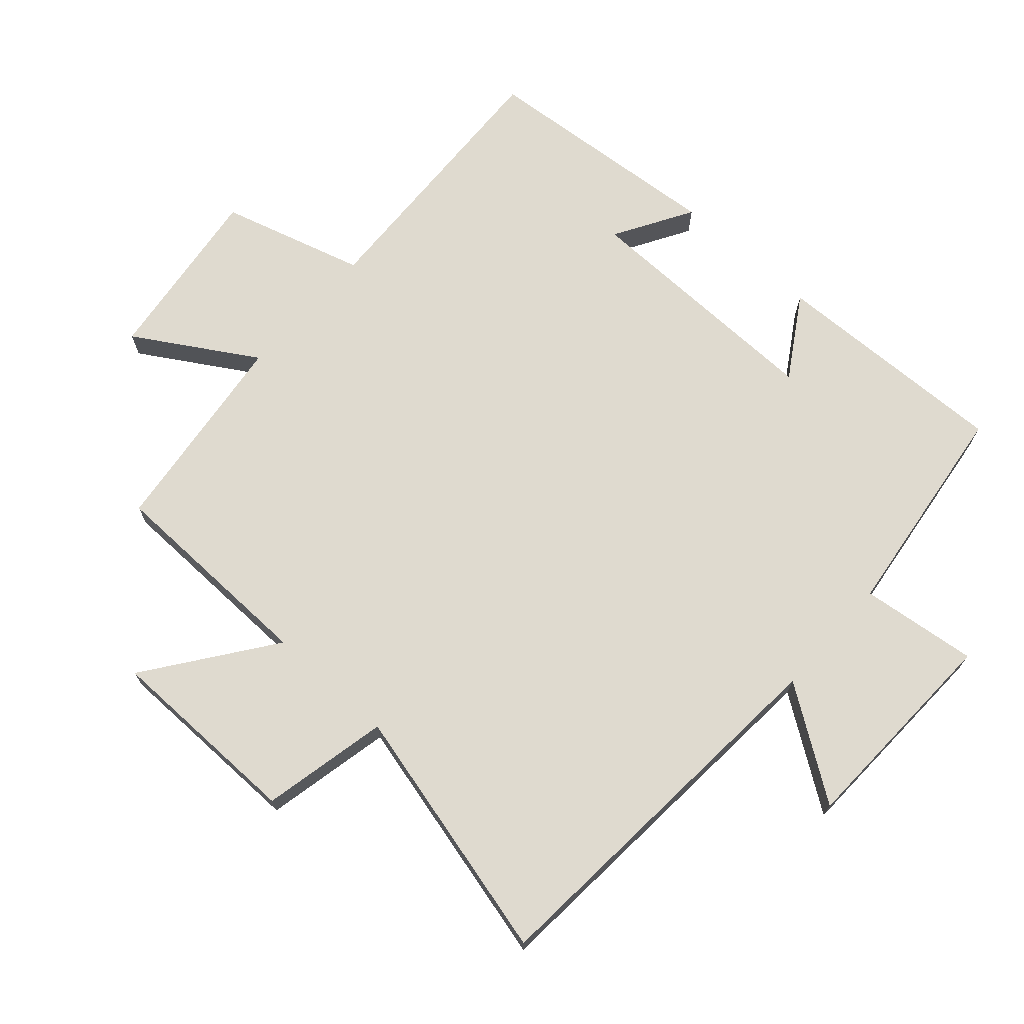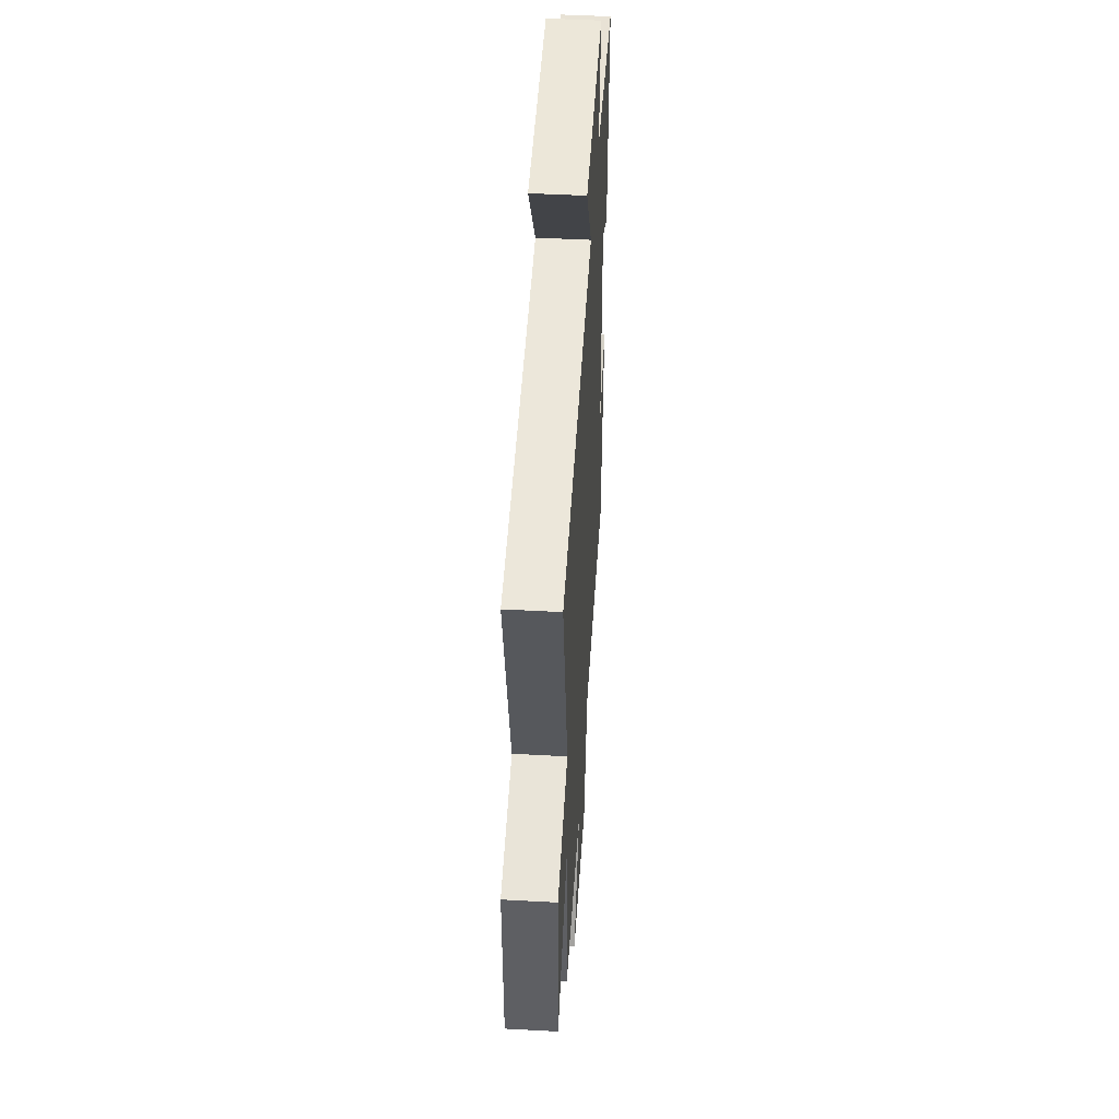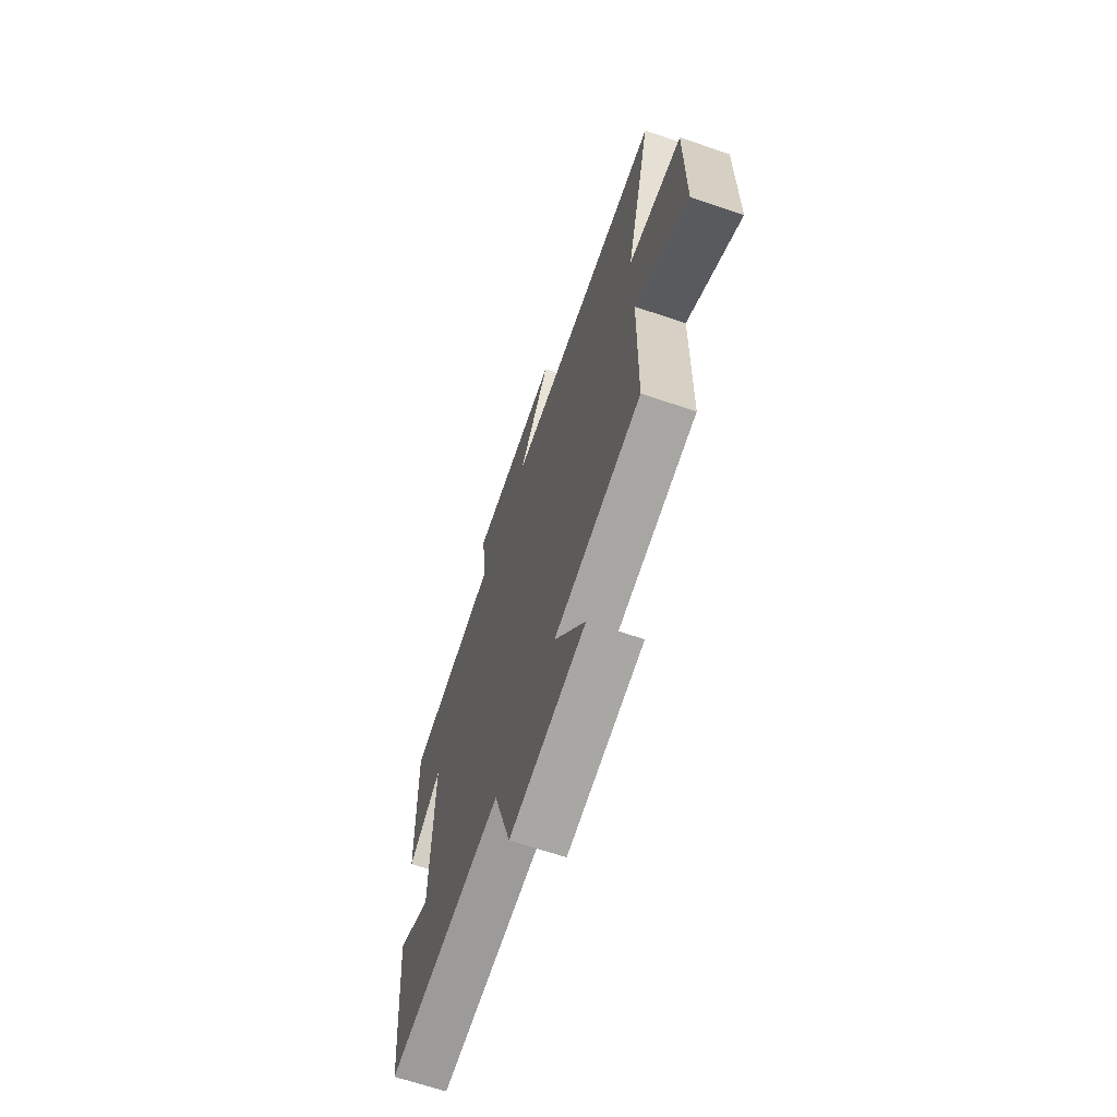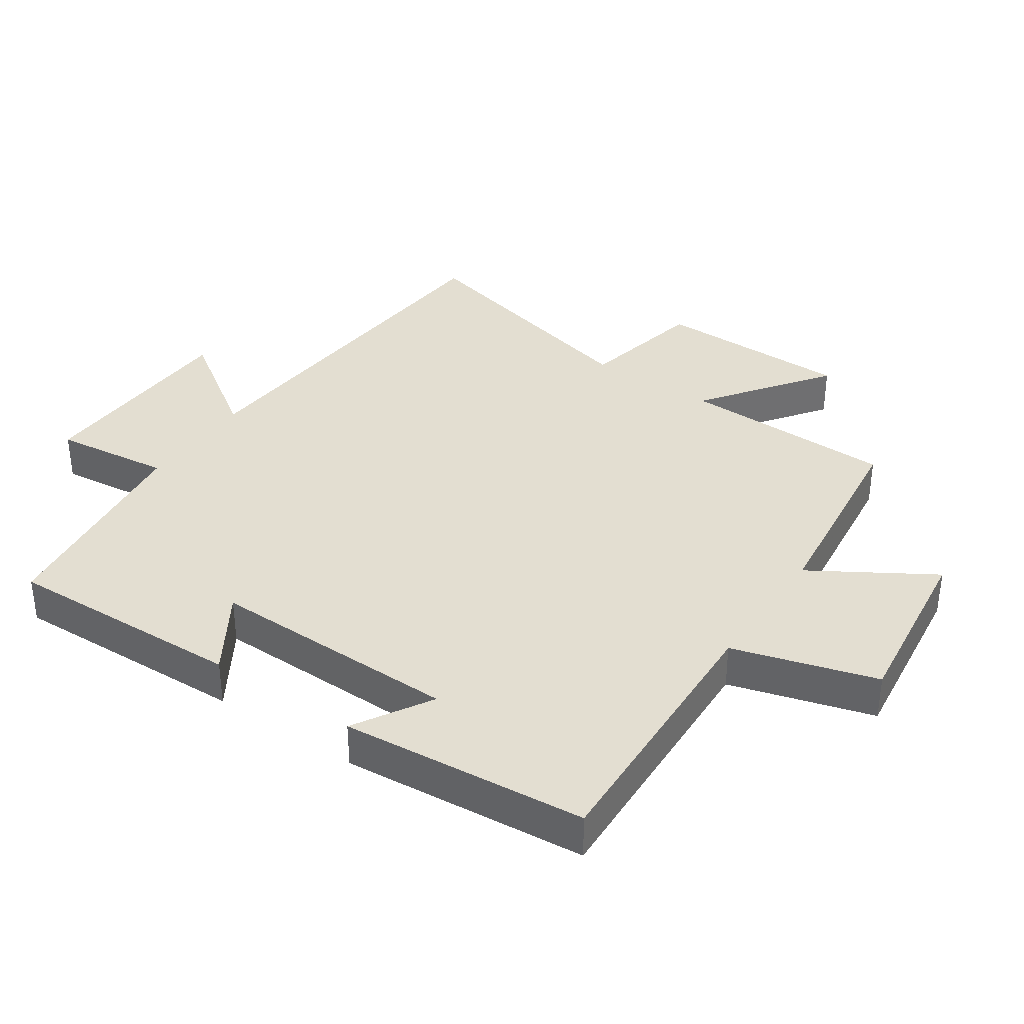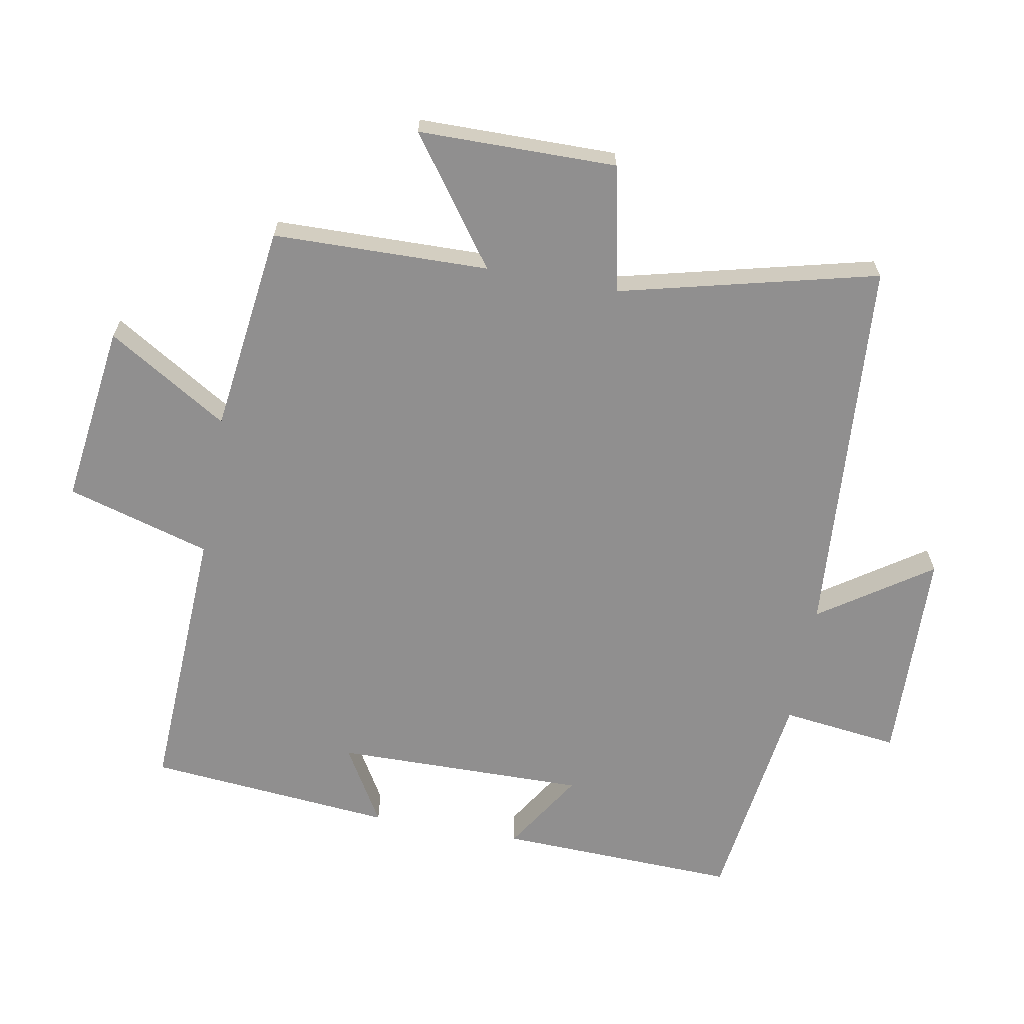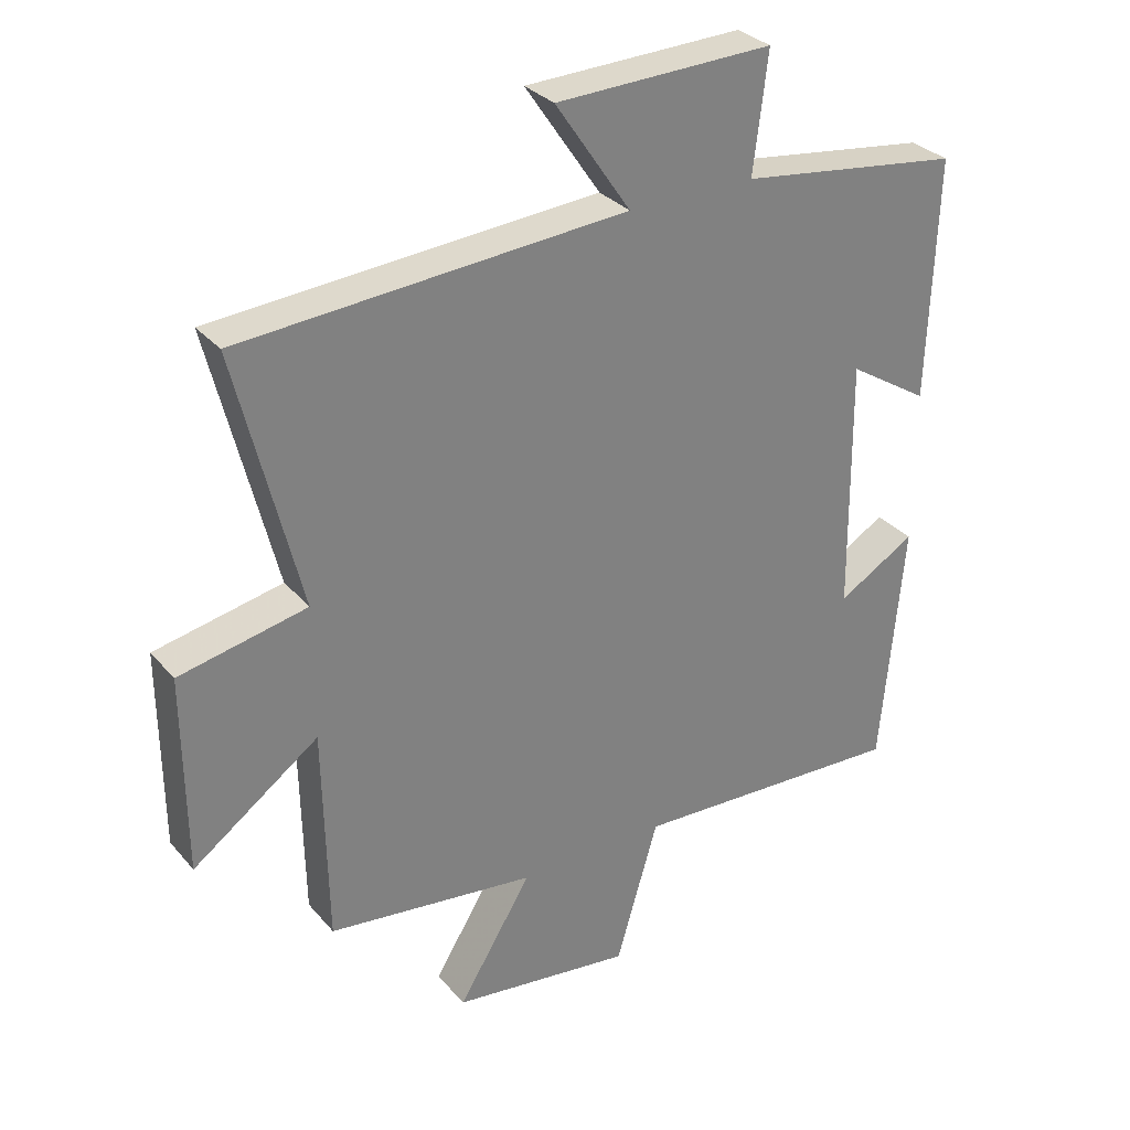
<metadata>
{"format":"obj","ext":"obj","renderer":"f3d","projection":"perspective","resolution":1024,"background":"white","views":[{"elev":70.6,"azim":-48.0,"up":"+Y"},{"elev":48.2,"azim":-86.5,"up":"+Z"},{"elev":-67.3,"azim":-108.7,"up":"+Z"},{"elev":36.2,"azim":124.5,"up":"+Y"},{"elev":-65.4,"azim":-100.3,"up":"+Y"},{"elev":30.9,"azim":-32.9,"up":"+Z"}]}
</metadata>
<code>
v -0.494 0.07 -0.46
v -0.5 0.07 -0.133
v -0.691 0.07 -0.271
v -0.693 0.07 0.029
v -0.5 0.07 0.069
v -0.596 0.07 0.459
v -0.014 0.07 0.5
v -0.128 0.07 0.668
v 0.2 0.07 0.678
v 0.178 0.07 0.5
v 0.513 0.07 0.455
v 0.5 0.07 0.091
v 0.378 0.07 0.168
v 0.382 0.07 -0.214
v 0.5 0.07 -0.145
v 0.466 0.07 -0.519
v 0.048 0.07 -0.5
v -0.016 0.07 -0.718
v -0.29 0.07 -0.682
v -0.178 0.07 -0.5
v -0.494 0 -0.46
v -0.5 0 -0.133
v -0.691 0 -0.271
v -0.693 0 0.029
v -0.5 0 0.069
v -0.596 0 0.459
v -0.014 0 0.5
v -0.128 0 0.668
v 0.2 0 0.678
v 0.178 0 0.5
v 0.513 0 0.455
v 0.5 0 0.091
v 0.378 0 0.168
v 0.382 0 -0.214
v 0.5 0 -0.145
v 0.466 0 -0.519
v 0.048 0 -0.5
v -0.016 0 -0.718
v -0.29 0 -0.682
v -0.178 0 -0.5
f 17 18 19 20
f 17 20 1 2
f 14 15 16 17
f 13 14 17 2
f 10 11 12 13
f 10 13 2
f 7 8 9 10
f 5 6 7 10
f 5 10 2 3
f 3 4 5
f 40 39 38 37
f 22 21 40 37
f 37 36 35 34
f 22 37 34 33
f 33 32 31 30
f 22 33 30
f 30 29 28 27
f 30 27 26 25
f 23 22 30 25
f 25 24 23
f 1 21 22 2
f 2 22 23 3
f 3 23 24 4
f 4 24 25 5
f 5 25 26 6
f 6 26 27 7
f 7 27 28 8
f 8 28 29 9
f 9 29 30 10
f 10 30 31 11
f 11 31 32 12
f 12 32 33 13
f 13 33 34 14
f 14 34 35 15
f 15 35 36 16
f 16 36 37 17
f 17 37 38 18
f 18 38 39 19
f 19 39 40 20
f 20 40 21 1

</code>
